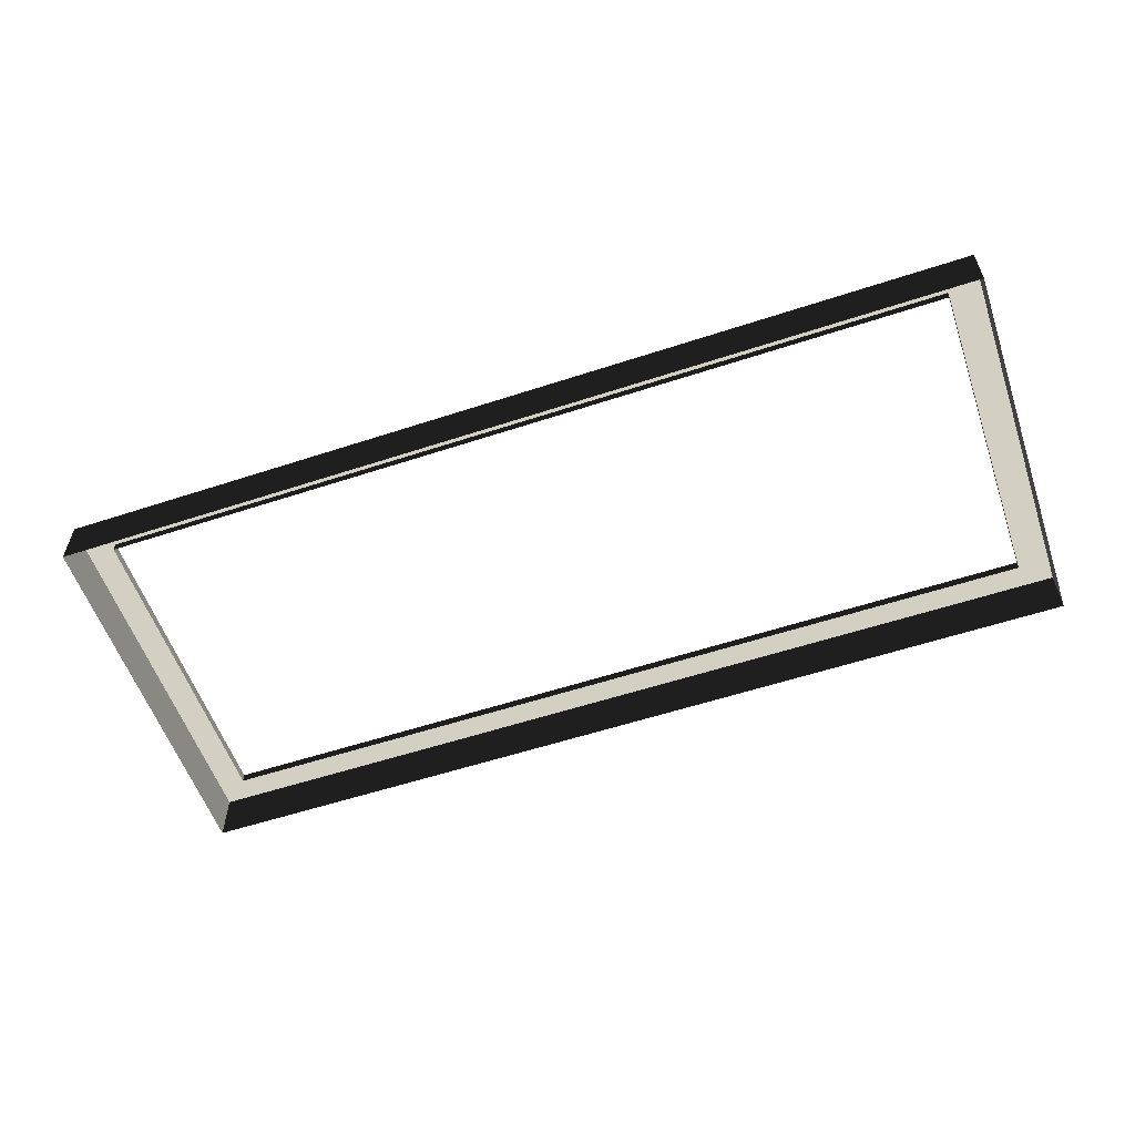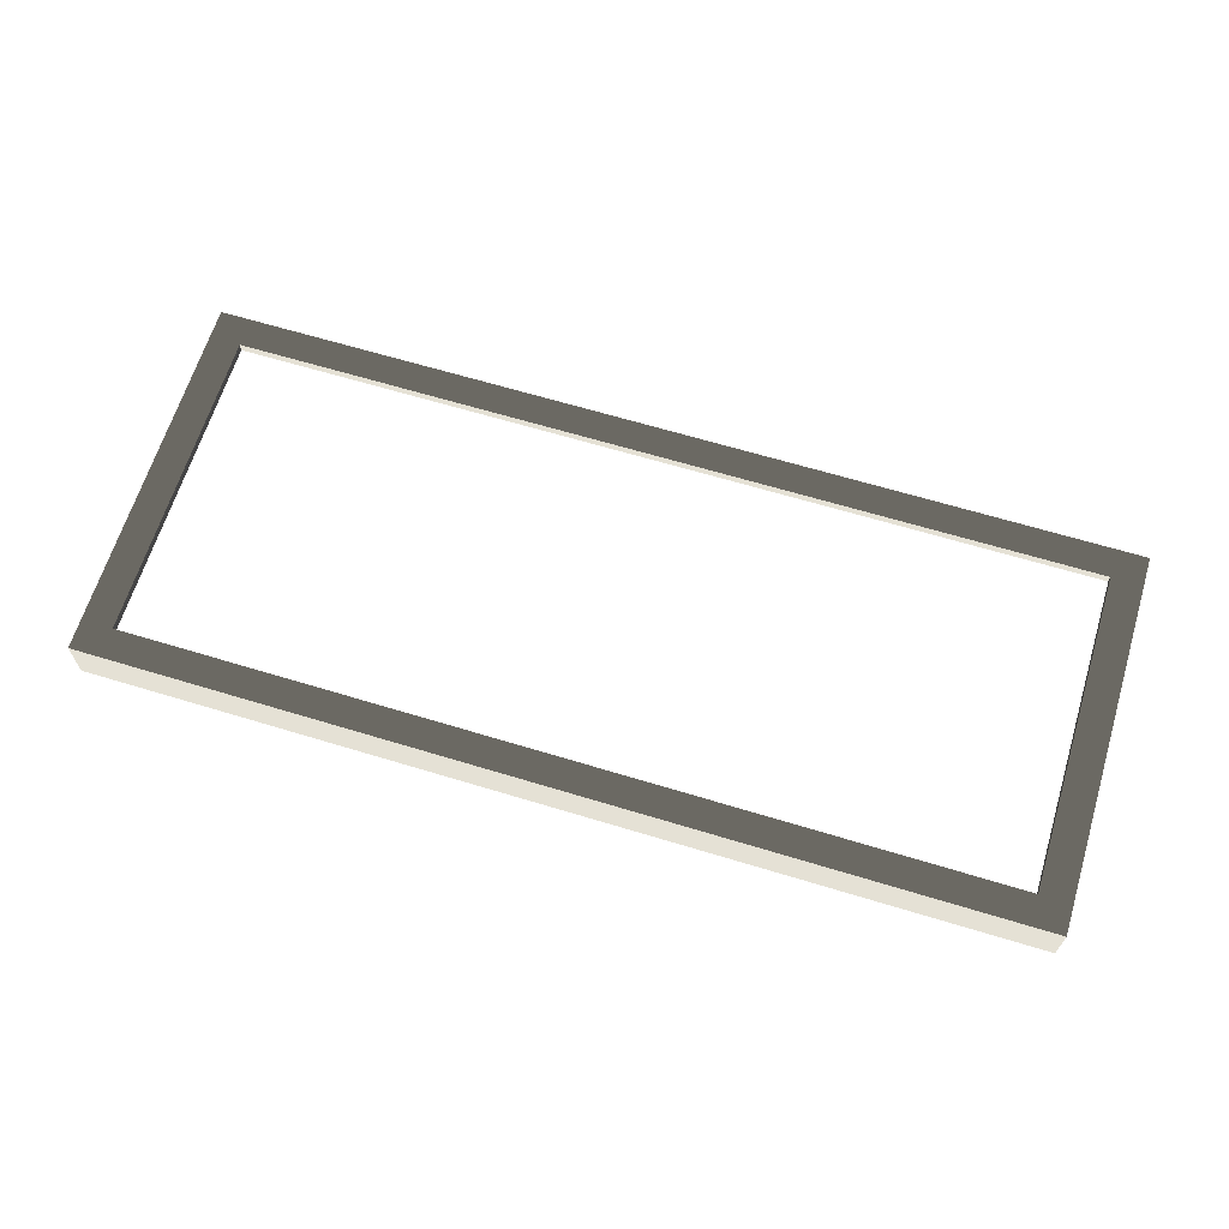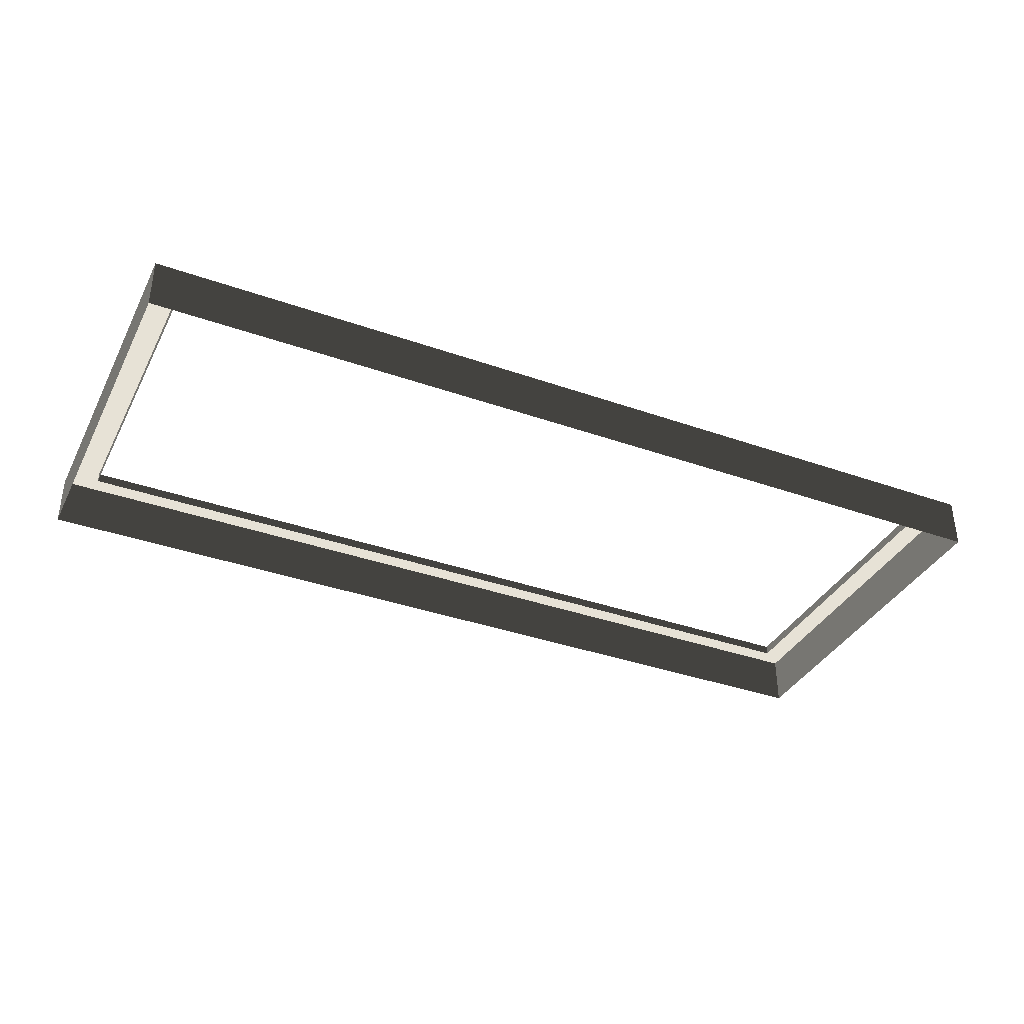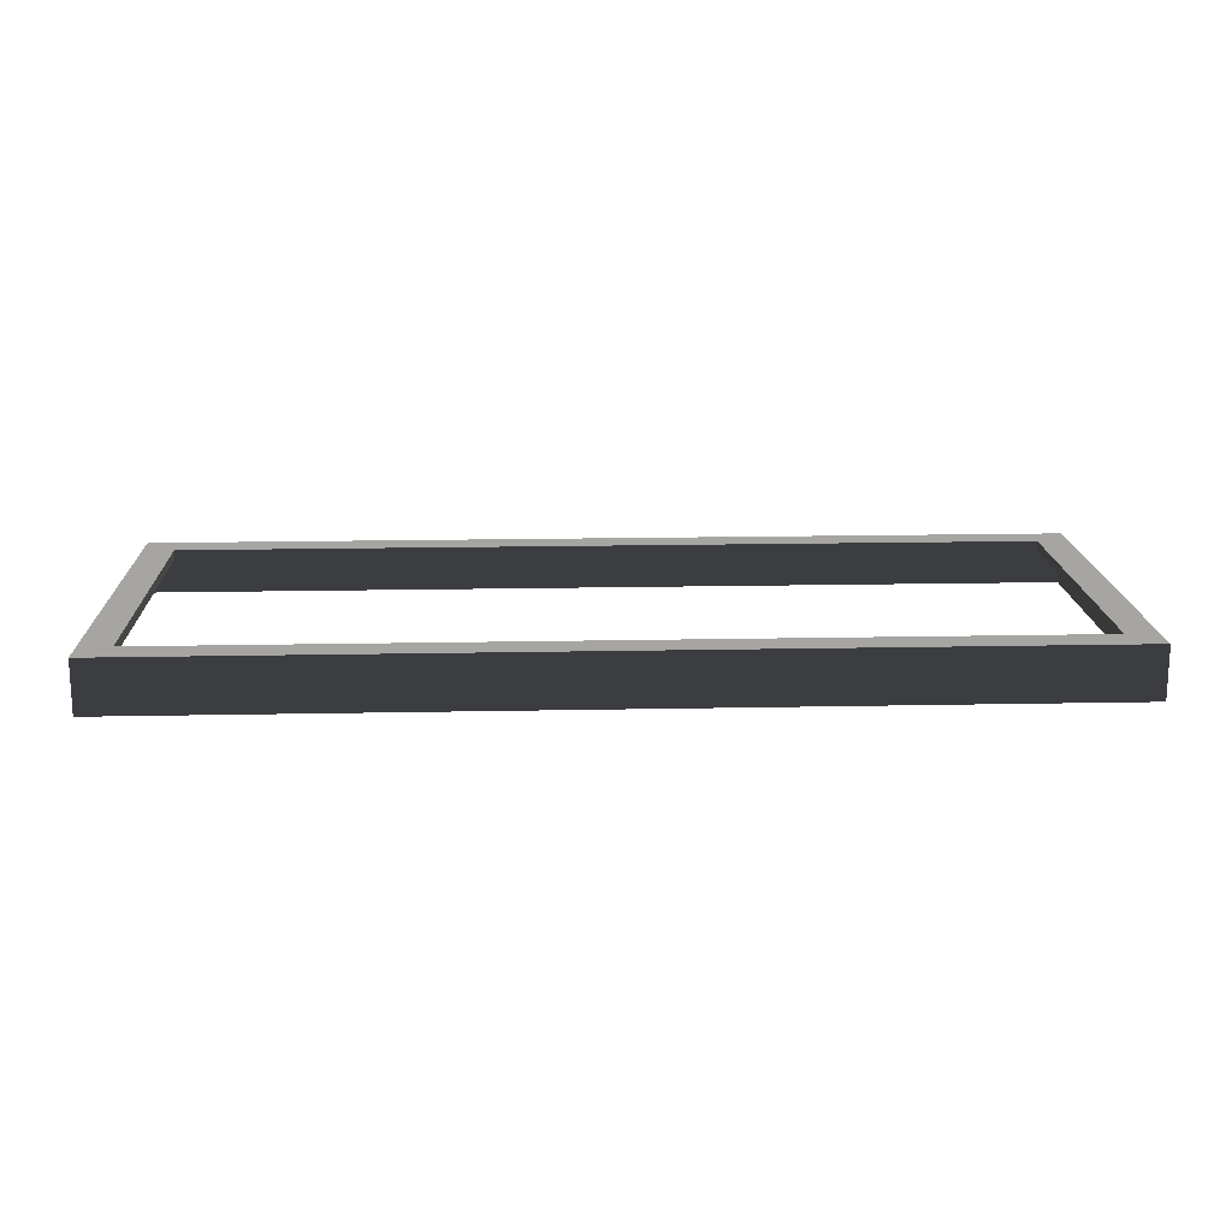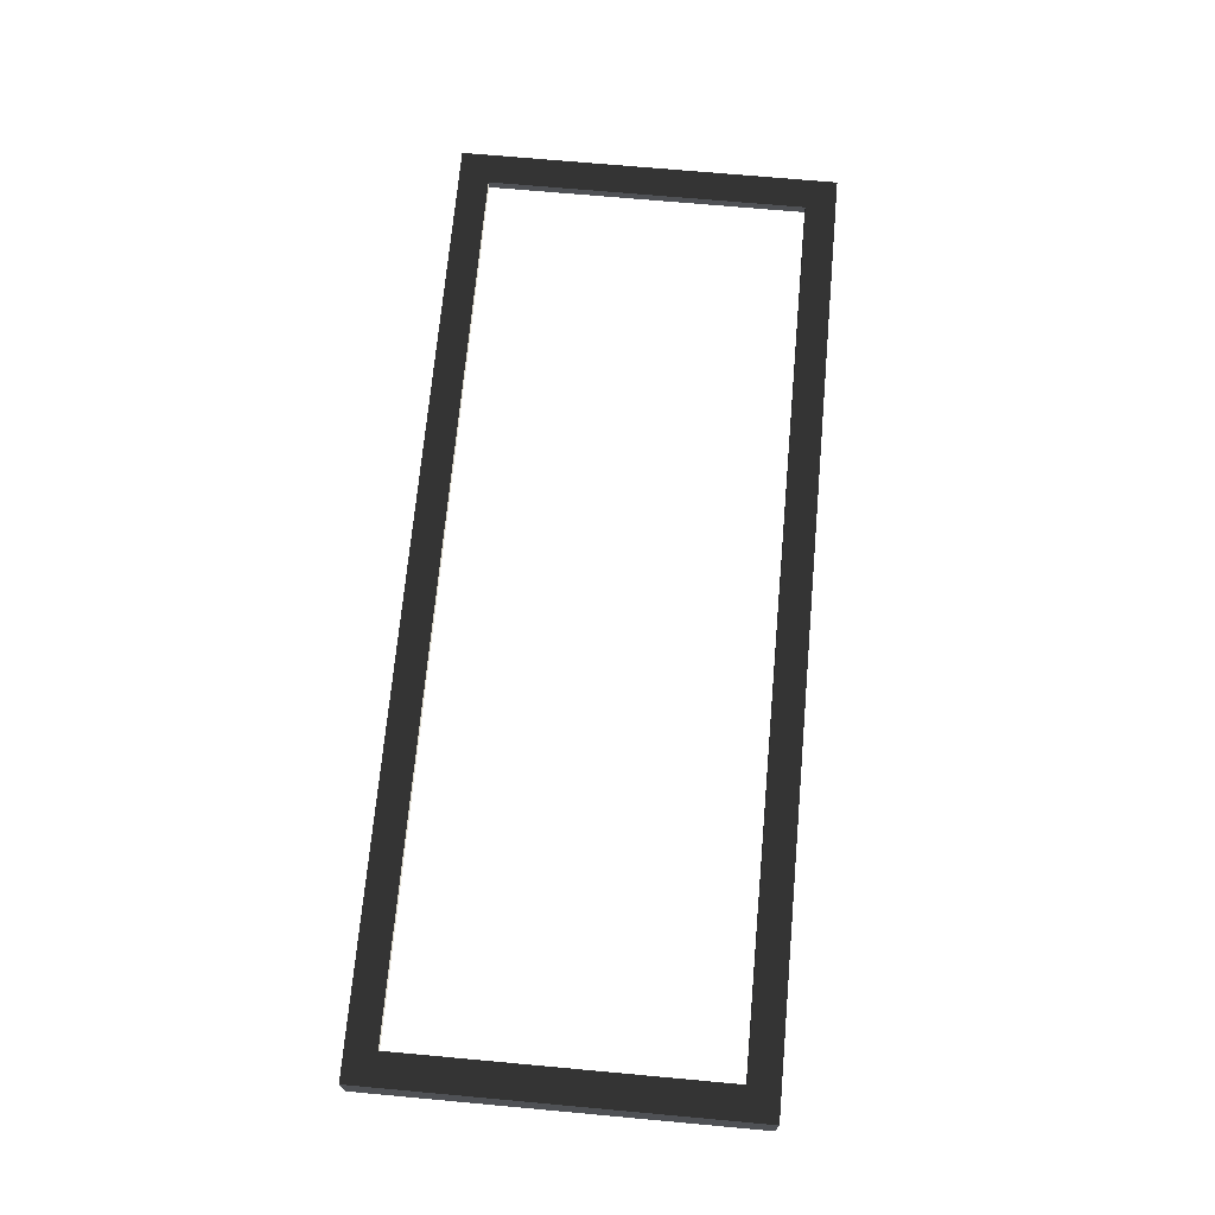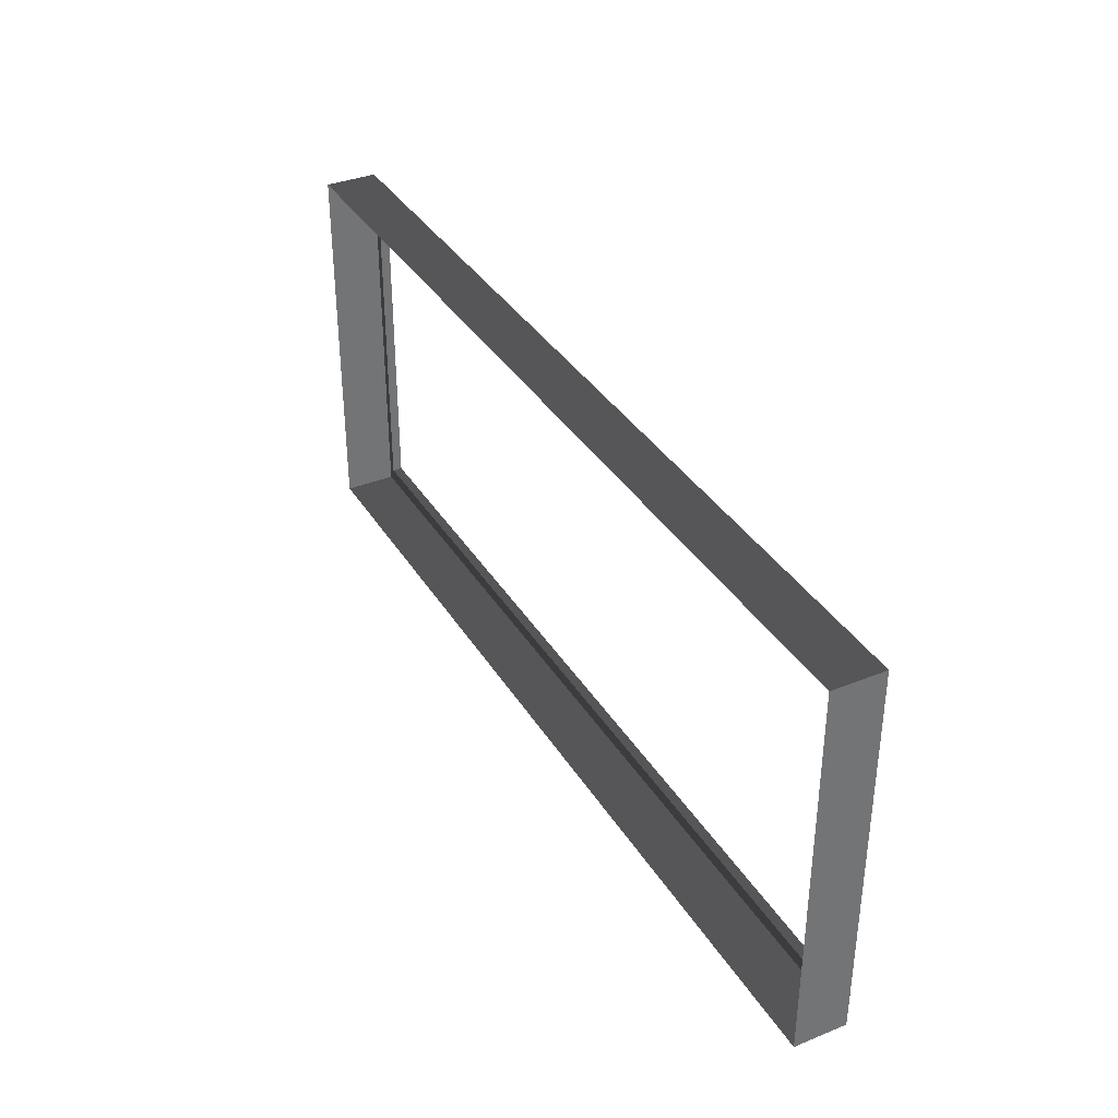
<metadata>
{"format":"obj","ext":"obj","renderer":"f3d","projection":"perspective","resolution":1024,"background":"white","views":[{"elev":-56.9,"azim":18.9,"up":"+Z"},{"elev":65.1,"azim":17.0,"up":"+Z"},{"elev":-36.5,"azim":-24.7,"up":"+Z"},{"elev":16.6,"azim":177.6,"up":"+Z"},{"elev":70.3,"azim":-84.8,"up":"+Z"},{"elev":36.0,"azim":-117.8,"up":"+Y"}]}
</metadata>
<code>
v 0.493 -0.2017 0.01636
v 0.493 -0.2017 -0.03888
v -0.493 -0.2017 -0.03888
v -0.493 -0.2017 0.01636
v -0.493 -0.2017 0.01636
v -0.493 -0.2017 -0.03888
v -0.493 0.2017 -0.03888
v -0.493 0.2017 0.01636
v -0.493 0.2017 0.01636
v -0.493 0.2017 -0.03888
v 0.493 0.2017 -0.03888
v 0.493 0.2017 0.01636
v 0.493 0.2017 0.01636
v 0.493 0.2017 -0.03888
v 0.493 -0.2017 -0.03888
v 0.493 -0.2017 0.01636
v 0.4597 0.1696 0.01636
v 0.4597 0.1696 0.006156
v -0.4597 0.1696 0.006156
v -0.4597 0.1696 0.01636
v 0.4597 -0.1696 0.01636
v 0.493 -0.2017 0.01636
v -0.493 -0.2017 0.01636
v -0.4597 -0.1696 0.01636
v -0.493 0.2017 0.01636
v -0.4597 0.1696 0.01636
v 0.493 0.2017 0.01636
v 0.4597 0.1696 0.01636
v -0.4597 -0.1696 0.01636
v -0.4597 -0.1696 0.006156
v 0.4597 -0.1696 0.006156
v 0.4597 -0.1696 0.01636
v 0.4597 -0.1696 0.01636
v 0.4597 -0.1696 0.006156
v 0.4597 0.1696 0.006156
v 0.4597 0.1696 0.01636
v -0.4597 0.1696 0.01636
v -0.4597 0.1696 0.006156
v -0.4597 -0.1696 0.006156
v -0.4597 -0.1696 0.01636
g Platform_for_grass(Clone)_35758_778
f 1 3 2
f 1 4 3
f 5 7 6
f 5 8 7
f 9 11 10
f 9 12 11
f 13 15 14
f 13 16 15
f 17 19 18
f 17 20 19
f 21 23 22
f 21 24 23
f 24 25 23
f 24 26 25
f 26 27 25
f 26 28 27
f 28 22 27
f 28 21 22
f 29 31 30
f 29 32 31
f 33 35 34
f 33 36 35
f 37 39 38
f 37 40 39

</code>
